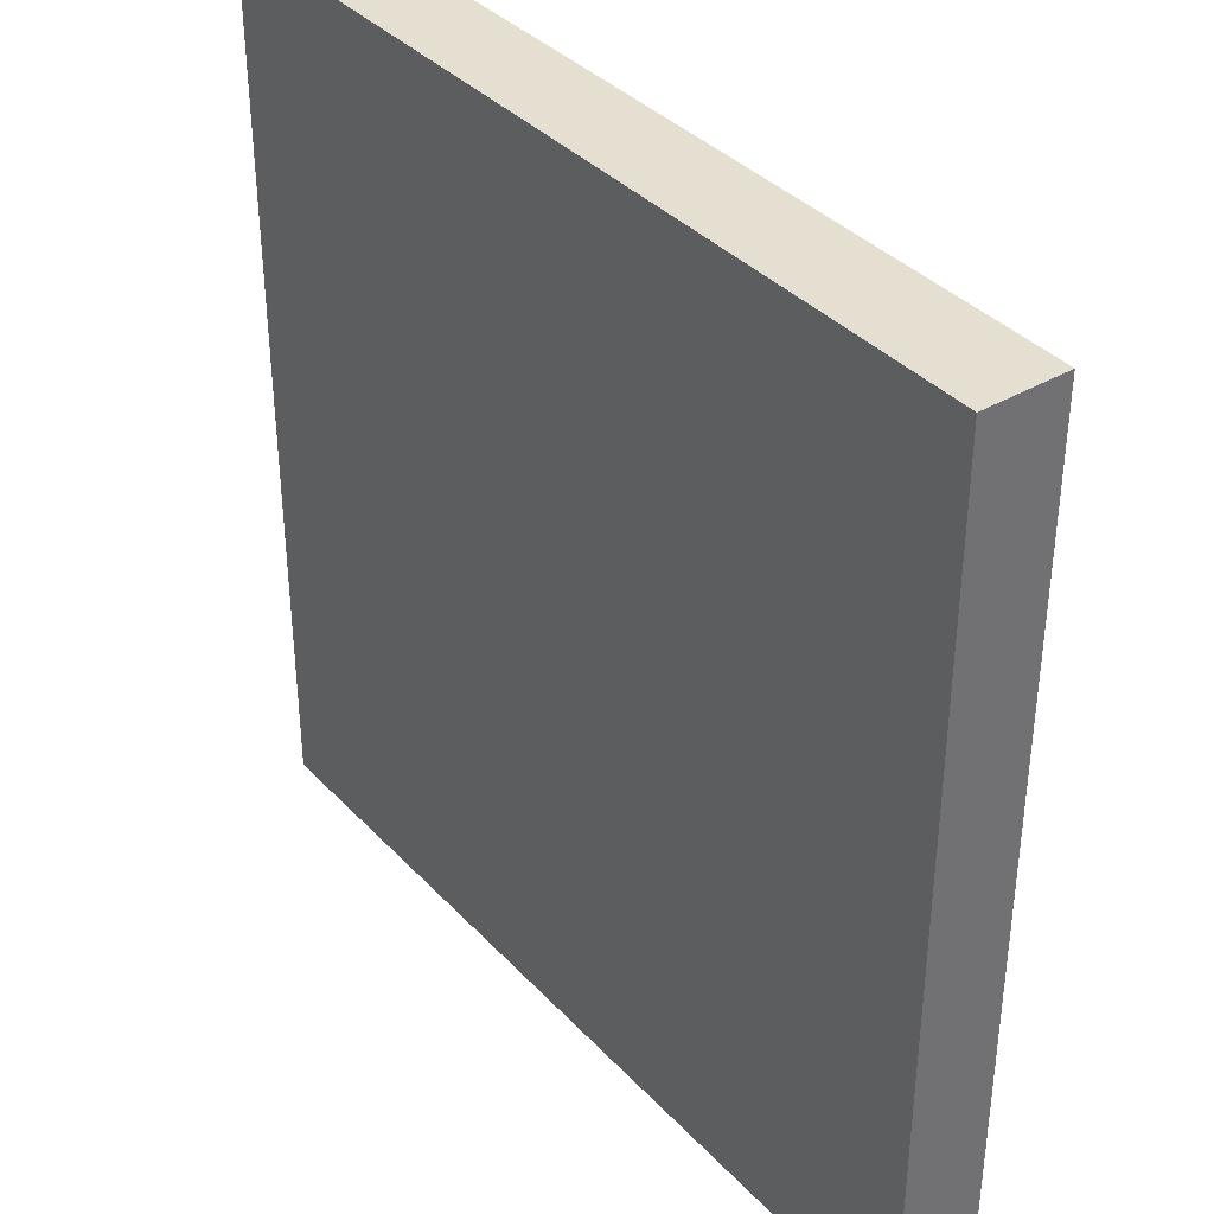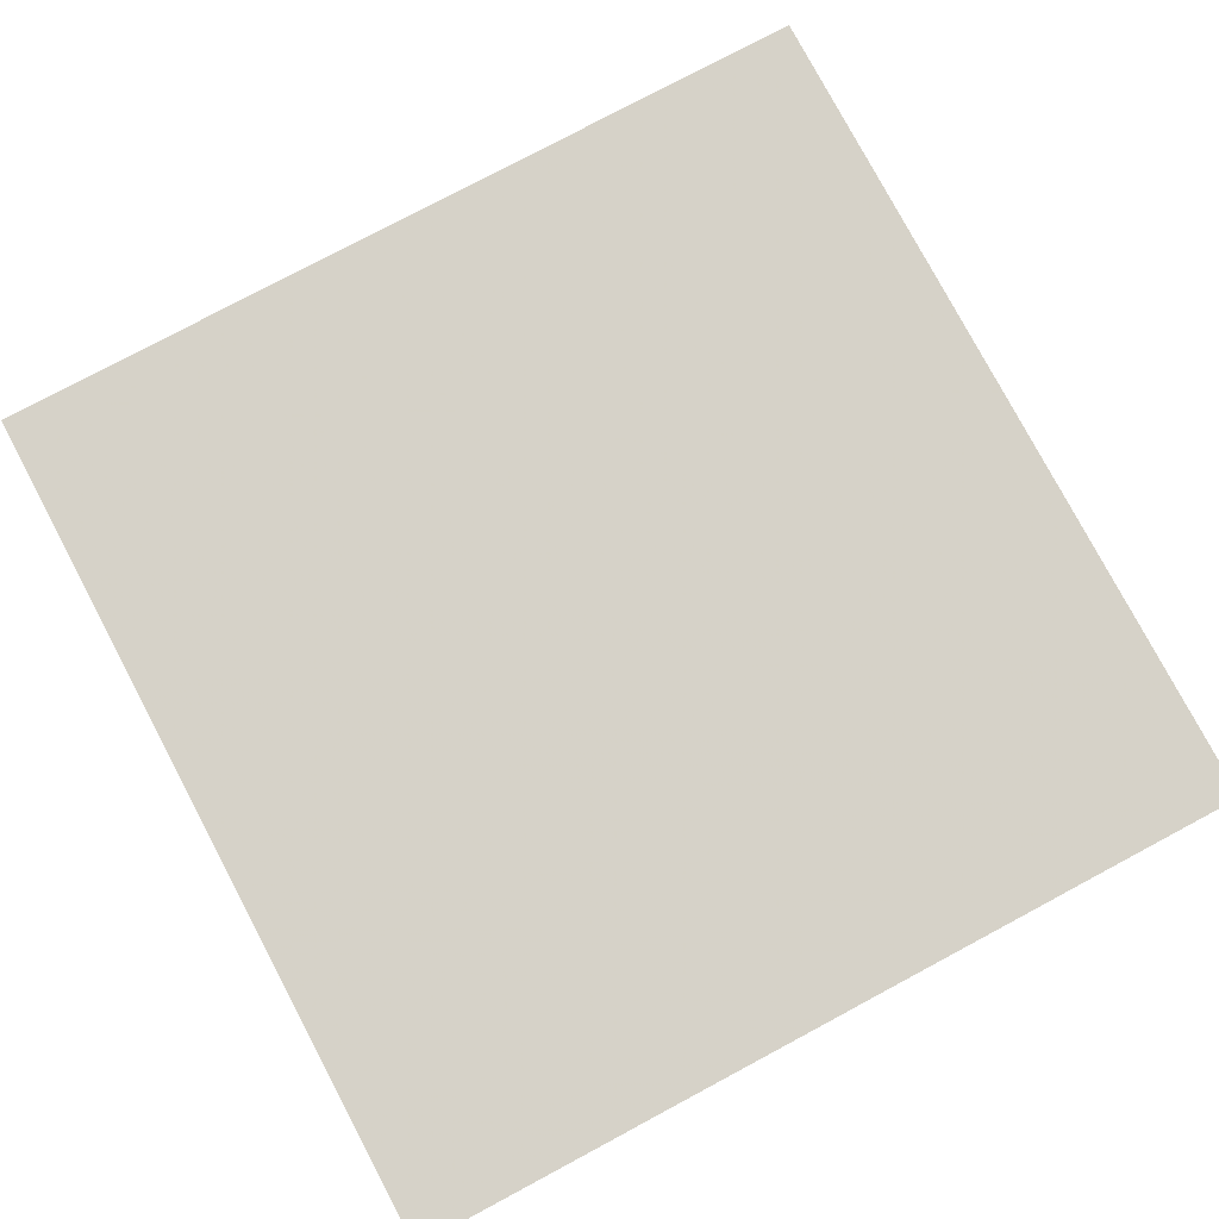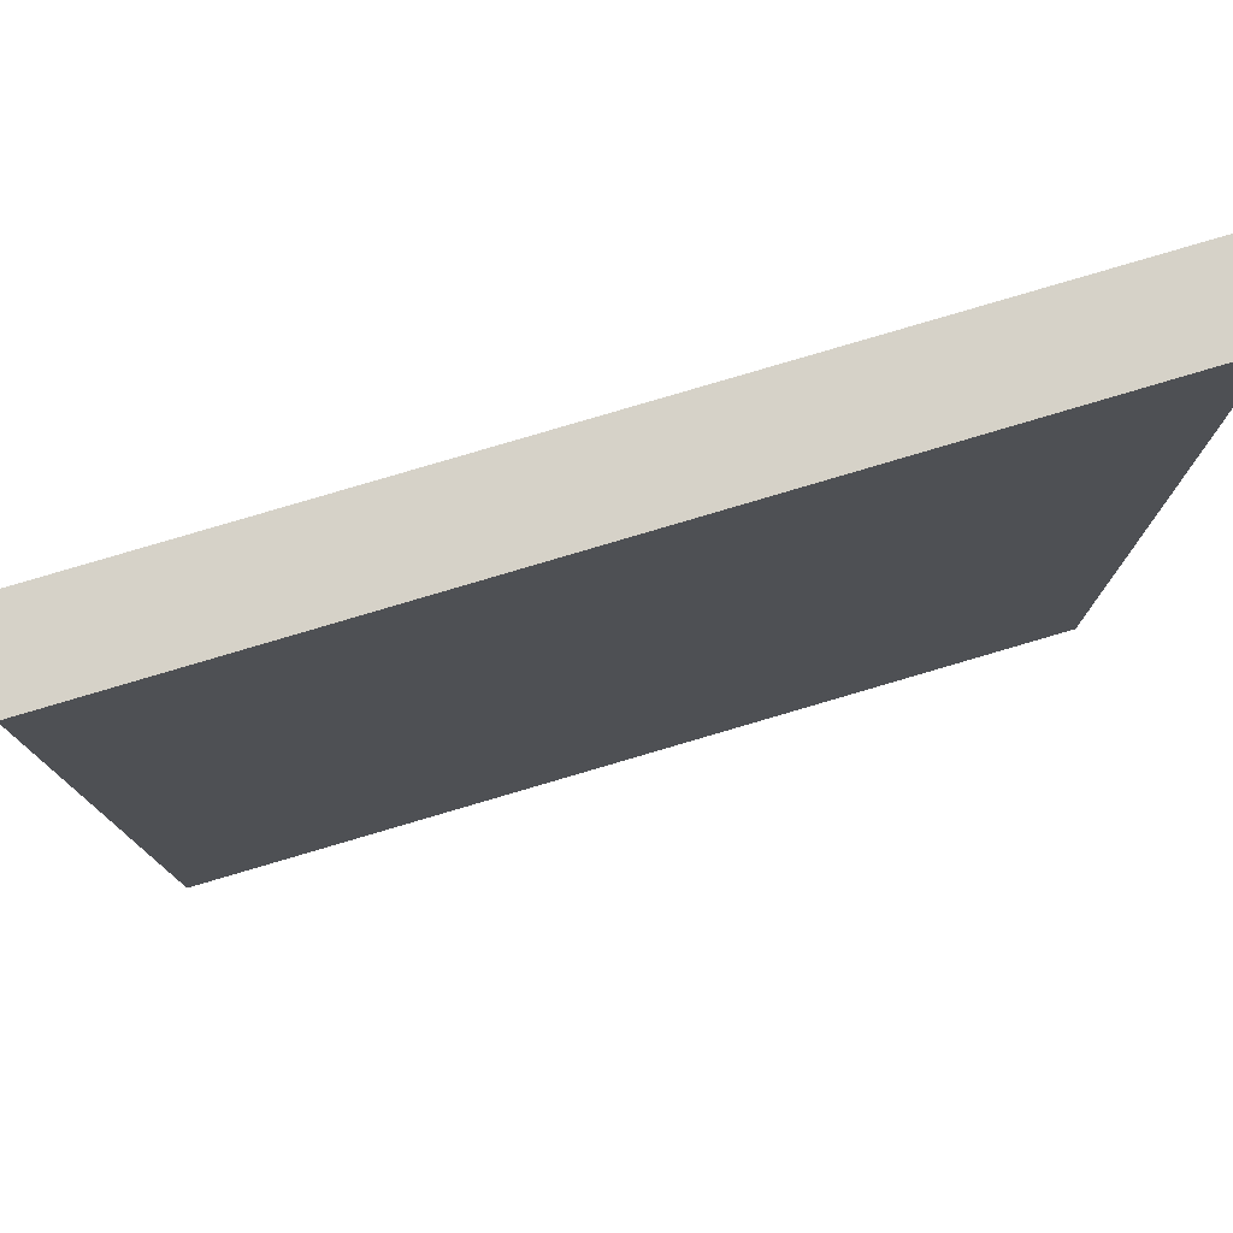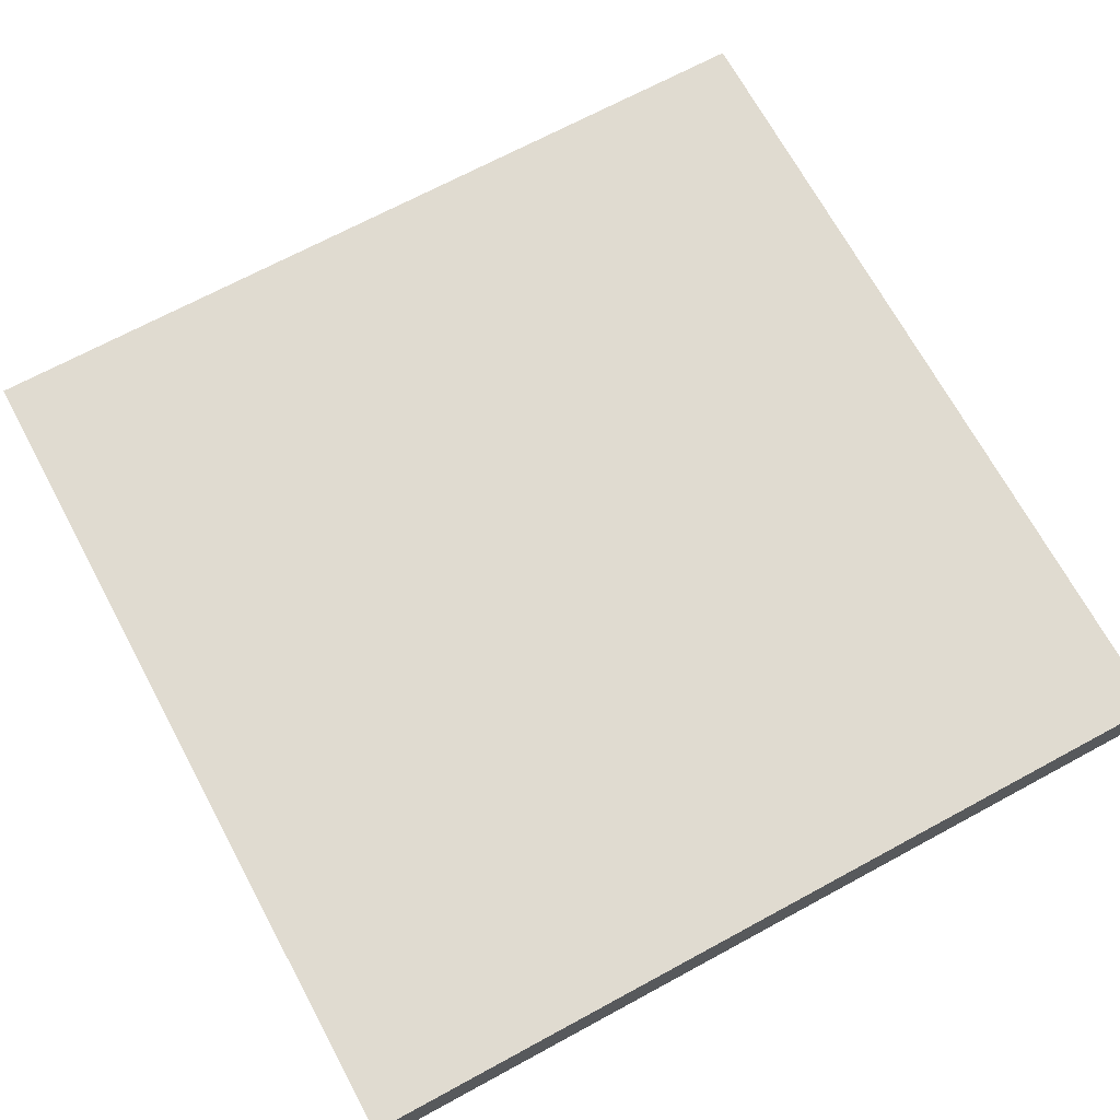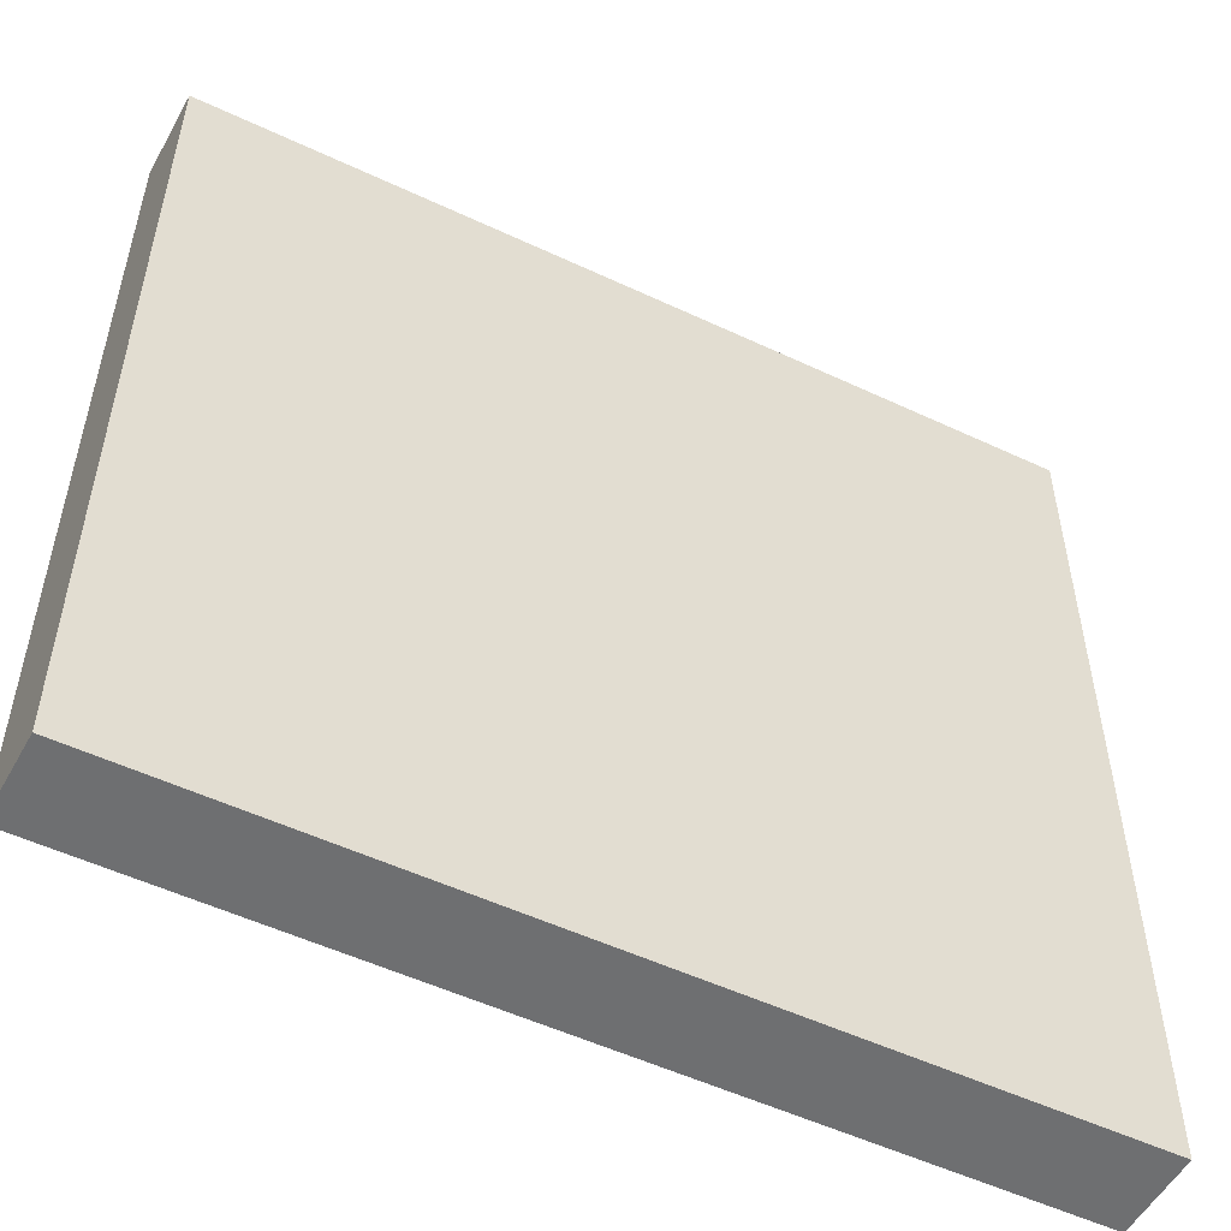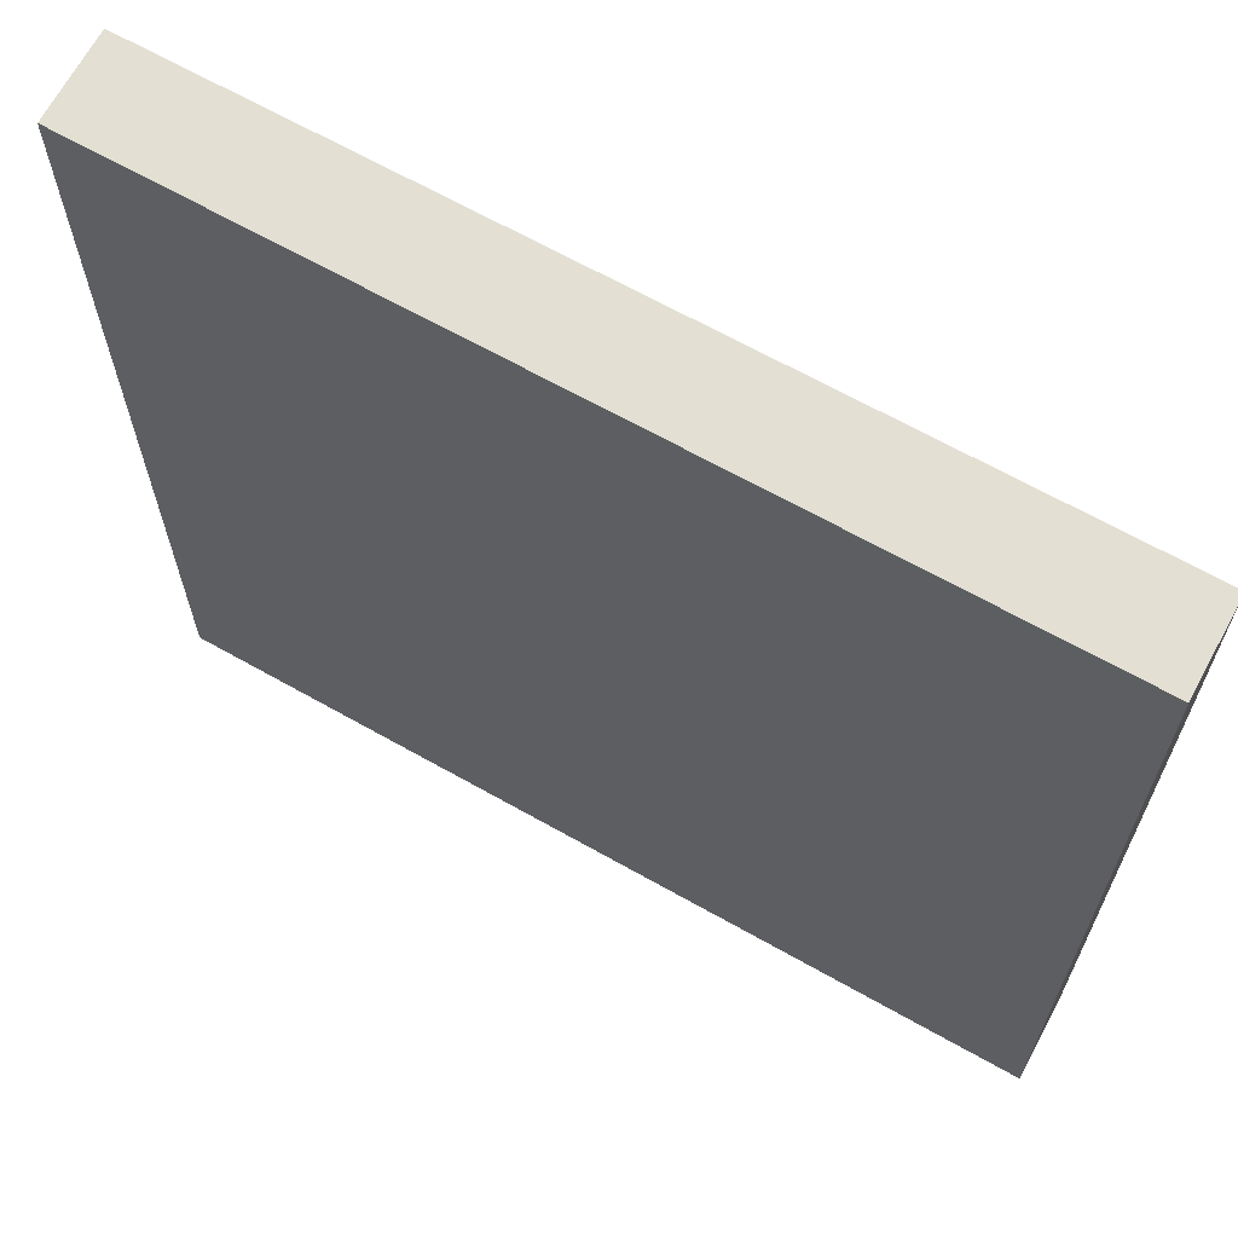
<metadata>
{"format":"obj","ext":"obj","renderer":"f3d","projection":"perspective","resolution":1024,"background":"white","views":[{"elev":37.3,"azim":52.8,"up":"+Y"},{"elev":78.5,"azim":-28.0,"up":"+Z"},{"elev":77.8,"azim":-16.5,"up":"+Y"},{"elev":70.2,"azim":61.7,"up":"+Z"},{"elev":-53.1,"azim":-26.7,"up":"+Y"},{"elev":66.0,"azim":-150.2,"up":"+Y"}]}
</metadata>
<code>
o 5429
v 2246 1879 16.44
v 2246 1879 16.44
v 2246 1879 16.44
v 2246 1879 16.44
v 2246 1879 16.44
v 2246 1879 16.44
v 2246 1879 16.44
v 2246 1879 16.44
v 2246 1879 16.44
v 2246 1879 16.44
v 2246 1879 16.44
v 2246 1879 16.44
v 2246 1879 16.44
v 2246 1879 16.44
v 2246 1879 16.44
v 2246 1879 16.44
v 2246 1879 16.44
v 2246 1879 16.44
v 2246 1879 16.44
v 2246 1879 16.44
v 2246 1879 16.44
v 2246 1879 16.44
v 2246 1879 16.44
v 2246 1879 16.44
v 2246 1879 16.44
v 2246 1879 16.44
v 2246 1879 16.44
v 2246 1879 16.44
v 2246 1879 16.44
f 1 2 3
f 1 4 5
f 6 2 7
f 8 9 7
f 10 7 11
f 12 13 14
f 14 15 16
f 17 15 18
f 19 20 21
f 22 23 20
f 24 25 26
f 27 28 29

</code>
